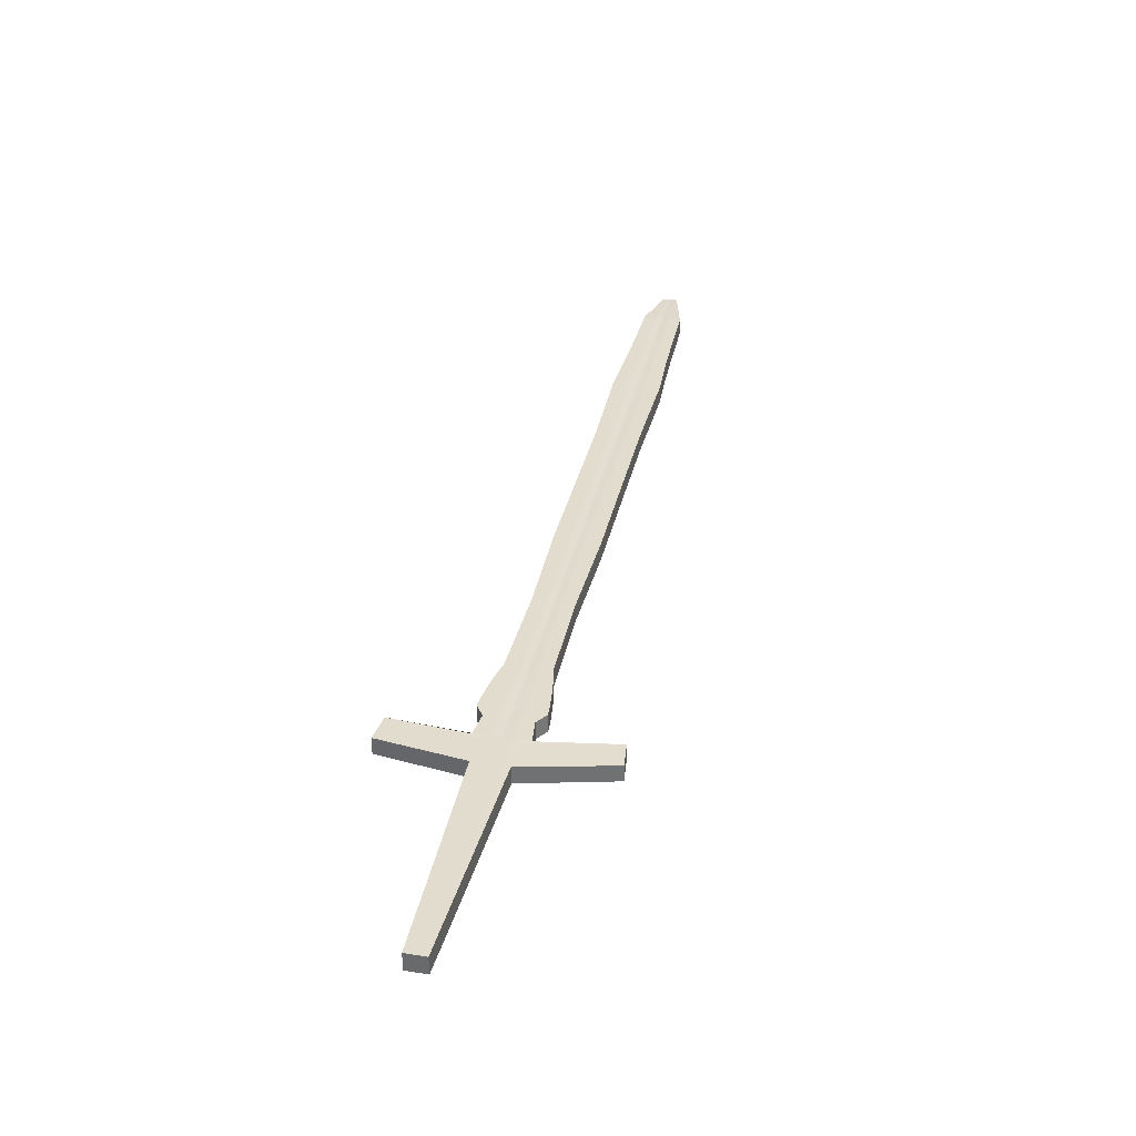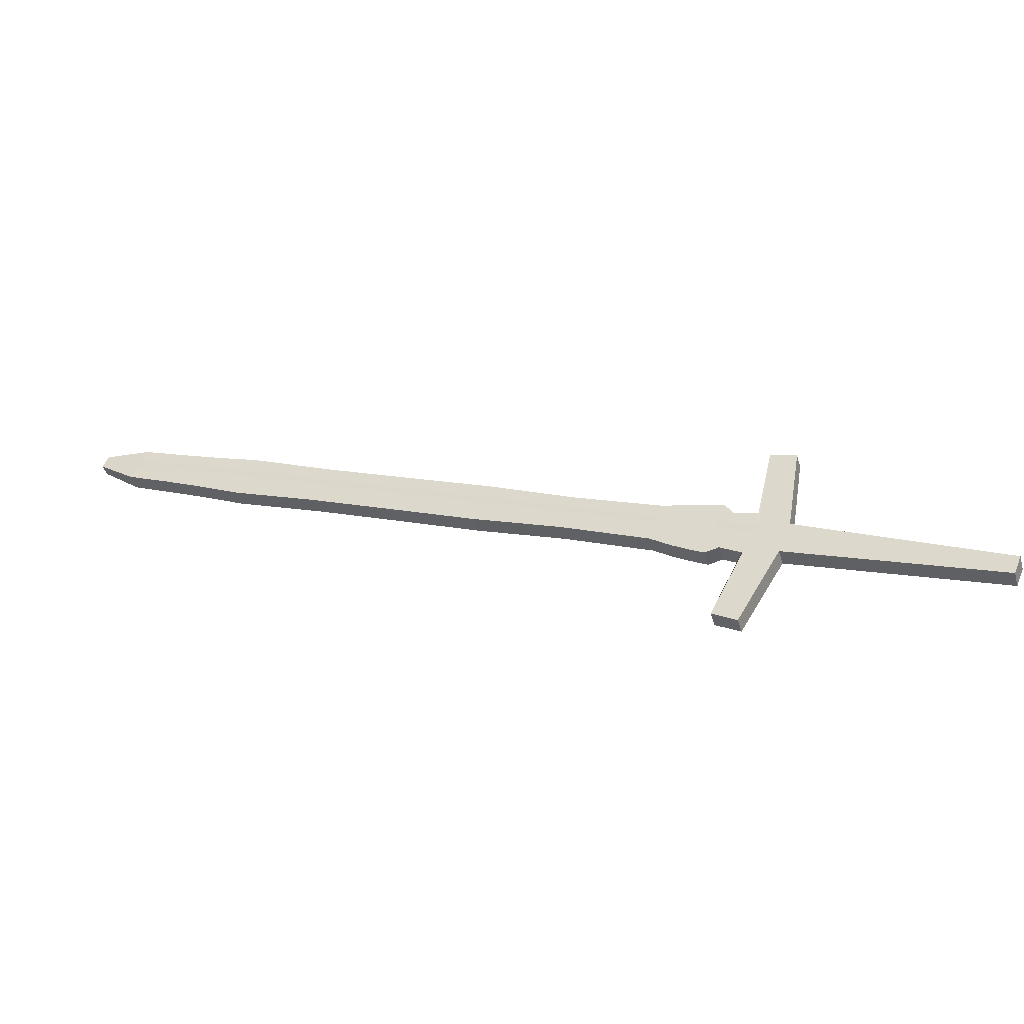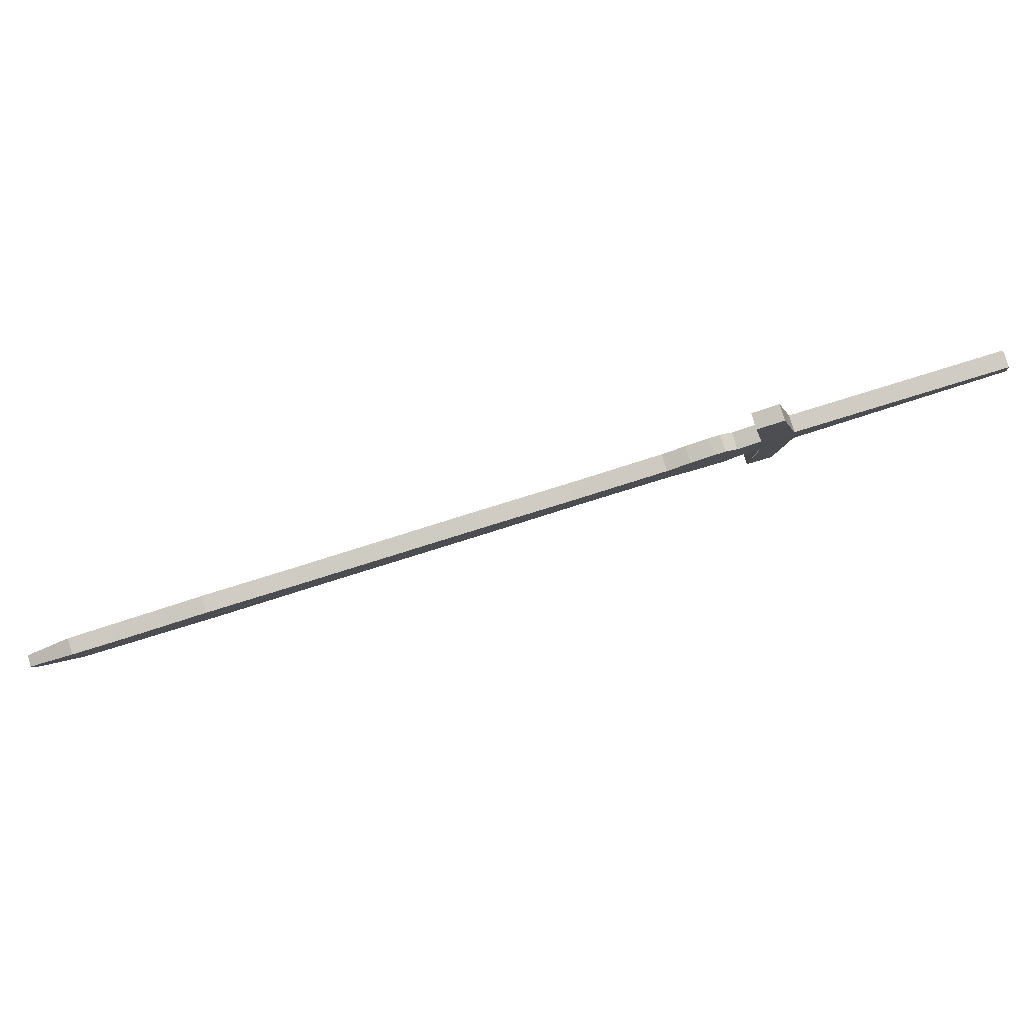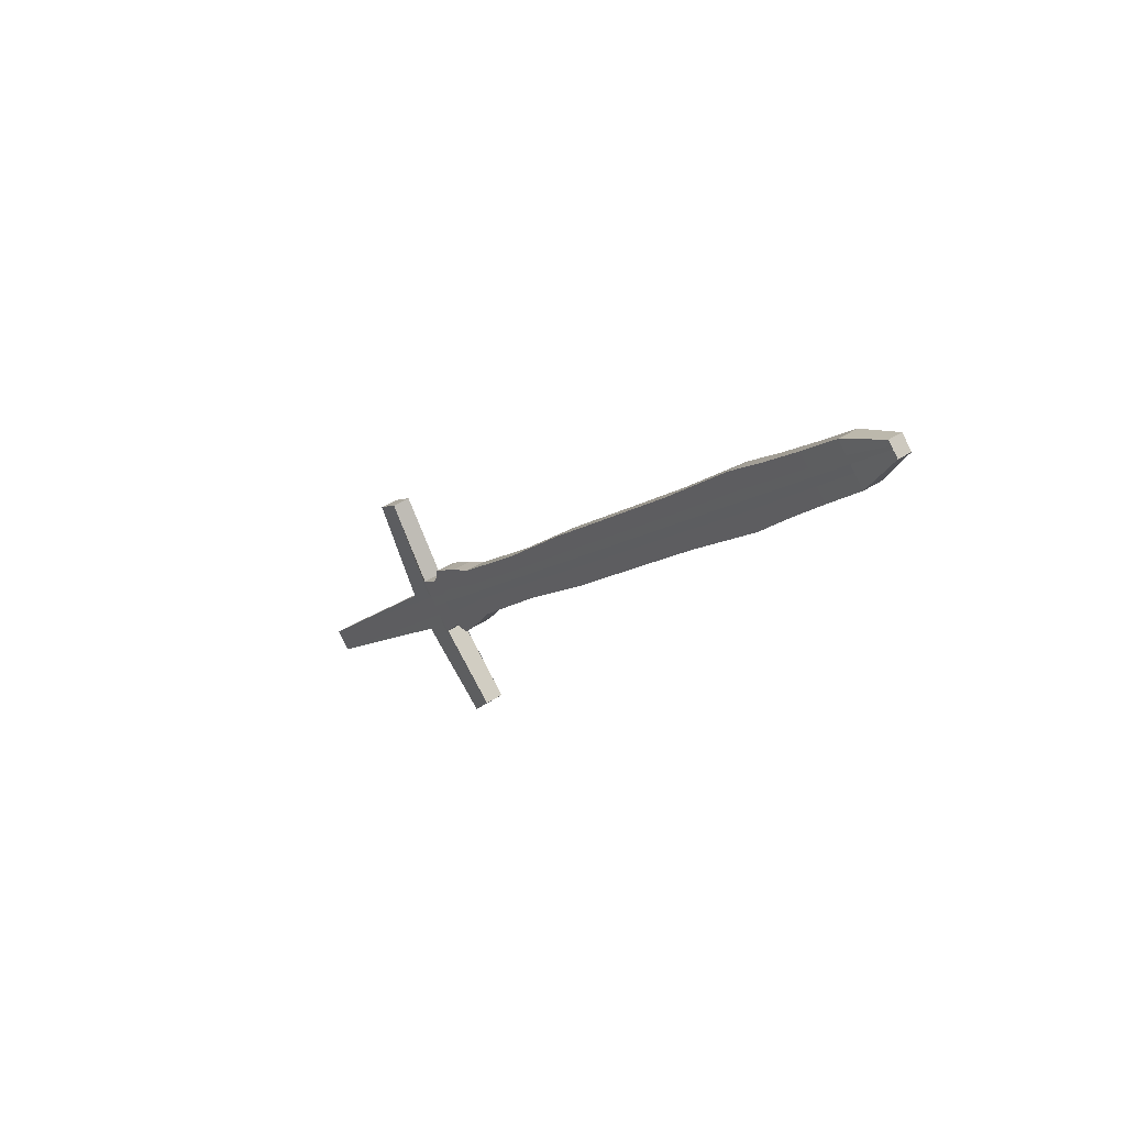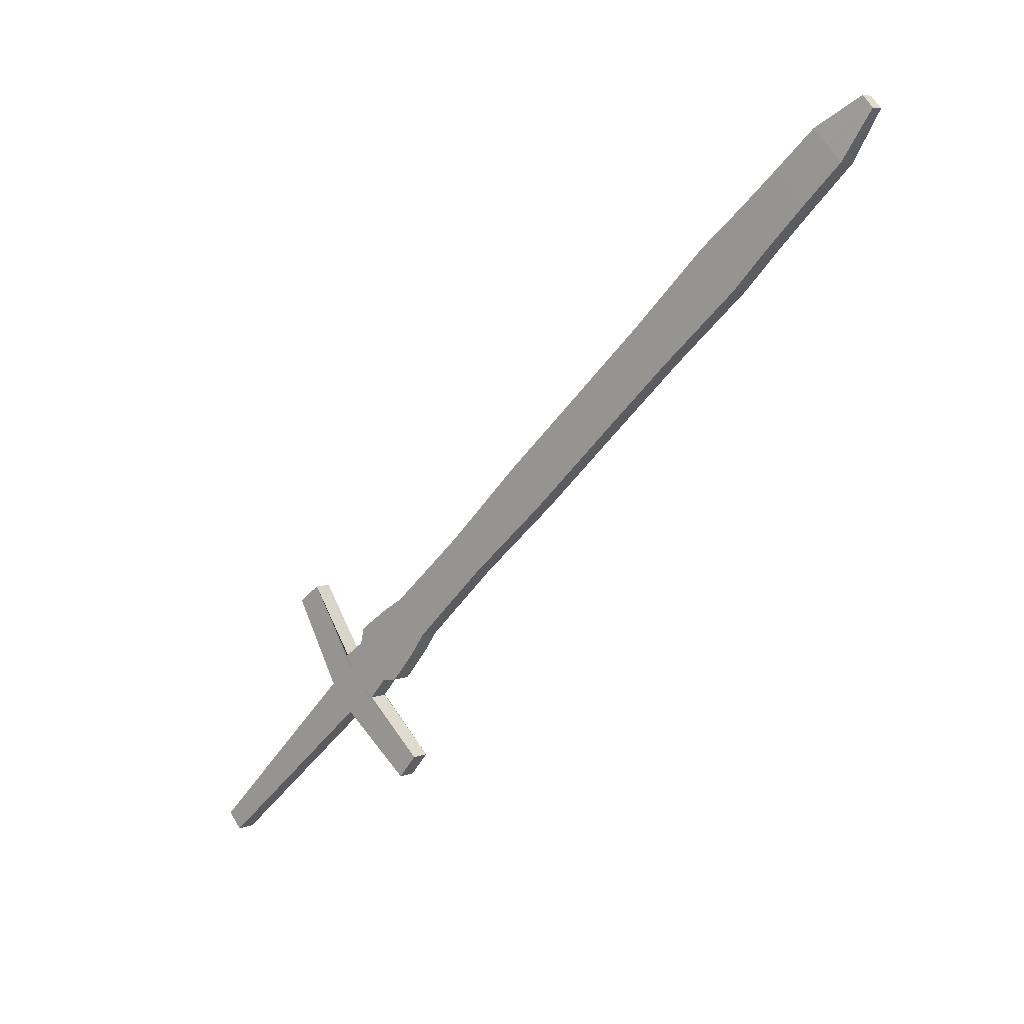
<metadata>
{"format":"obj","ext":"obj","renderer":"f3d","projection":"perspective","resolution":1024,"background":"white","views":[{"elev":51.4,"azim":-115.6,"up":"+Y"},{"elev":48.4,"azim":164.8,"up":"+Y"},{"elev":-11.3,"azim":148.6,"up":"+Y"},{"elev":32.1,"azim":38.0,"up":"+Z"},{"elev":-2.6,"azim":26.4,"up":"+Z"}]}
</metadata>
<code>
v -0.1304 0.4306 -0.05171
v 0.3119 0.2769 0.2157
v -0.1333 0.42 -0.05301
v 0.3098 0.269 0.2147
v -0.04878 0.4229 -0.1673
v 0.3177 0.2763 0.2081
v -0.05173 0.412 -0.1687
v 0.3156 0.2684 0.2071
v 0.1085 0.3521 0.06691
v 0.1054 0.3405 0.0655
v 0.1236 0.3385 0.04163
v 0.1267 0.3501 0.04304
v 0.007433 0.3768 -0.01423
v 0.02379 0.375 -0.03567
v 0.02691 0.3865 -0.03425
v 0.01055 0.3883 -0.01282
v 0.2066 0.3158 0.1465
v 0.2035 0.3043 0.1451
v 0.2233 0.3021 0.1191
v 0.2265 0.3136 0.1205
v -0.04263 0.395 -0.05269
v -0.02502 0.3931 -0.07576
v -0.0219 0.4046 -0.07435
v -0.03951 0.4065 -0.05128
v 0.05893 0.3703 0.02784
v 0.05581 0.3587 0.02643
v 0.07433 0.3567 0.002167
v 0.07745 0.3682 0.003579
v 0.1549 0.3224 0.1047
v 0.173 0.3204 0.08097
v 0.1761 0.3319 0.08238
v 0.158 0.3339 0.1061
v 0.2577 0.2975 0.1836
v 0.2546 0.2859 0.1822
v 0.2711 0.2841 0.1606
v 0.2742 0.2957 0.162
v -0.2166 0.4604 -0.2028
v 0.3116 0.2688 0.2123
v -0.2135 0.4719 -0.2013
v 0.3138 0.2767 0.2133
v 0.1143 0.3514 0.05934
v 0.1112 0.3399 0.05793
v 0.01262 0.3762 -0.02103
v 0.01574 0.3877 -0.01962
v 0.2129 0.3151 0.1382
v 0.2098 0.3036 0.1368
v -0.03392 0.4059 -0.05859
v -0.03704 0.3944 -0.06001
v 0.06168 0.3581 0.01873
v 0.0648 0.3696 0.02014
v 0.1606 0.3217 0.09717
v 0.1638 0.3333 0.09858
v 0.2629 0.2969 0.1767
v 0.2598 0.2854 0.1753
v 0.3136 0.2686 0.2097
v -0.2052 0.471 -0.2121
v 0.1174 0.3392 0.04978
v 0.01821 0.3756 -0.02835
v 0.2166 0.3029 0.128
v -0.03103 0.3937 -0.06788
v 0.068 0.3574 0.01045
v 0.1668 0.321 0.08907
v 0.2654 0.2847 0.1679
v -0.2084 0.4595 -0.2135
v 0.3158 0.2765 0.2107
v 0.1205 0.3508 0.05119
v 0.02133 0.3871 -0.02694
v 0.2197 0.3144 0.1294
v -0.02791 0.4053 -0.06647
v 0.07112 0.3689 0.01186
v 0.1699 0.3326 0.09048
v 0.2686 0.2963 0.1694
v 0.2827 0.2882 0.2027
v 0.2797 0.277 0.2014
v 0.2955 0.2753 0.1807
v 0.2985 0.2864 0.1821
v 0.2877 0.2876 0.1962
v 0.2847 0.2765 0.1948
v 0.2931 0.287 0.1891
v 0.2901 0.2759 0.1878
v 0.2293 0.2951 0.1633
v 0.247 0.2931 0.1401
v 0.2501 0.3047 0.1415
v 0.2324 0.3066 0.1647
v 0.2349 0.2945 0.156
v 0.238 0.306 0.1574
v 0.244 0.3054 0.1495
v 0.2409 0.2938 0.148
v -0.07064 0.4044 -0.06801
v -0.04637 0.4018 -0.0998
v -0.04325 0.4133 -0.09839
v -0.06752 0.416 -0.0666
v -0.06294 0.4036 -0.07809
v -0.05982 0.4151 -0.07668
v -0.05154 0.4142 -0.08754
v -0.05466 0.4027 -0.08895
v -0.05386 0.4113 -0.05849
v -0.05698 0.3997 -0.0599
v -0.03534 0.3974 -0.08824
v -0.03222 0.4089 -0.08683
v -0.05012 0.399 -0.06889
v -0.047 0.4105 -0.06748
v -0.03961 0.4097 -0.07715
v -0.04273 0.3982 -0.07857
v -0.08007 0.4087 -0.08167
v -0.06174 0.4066 -0.1057
v -0.05862 0.4182 -0.1043
v -0.07426 0.408 -0.08929
v -0.07114 0.4196 -0.08787
v -0.06488 0.4189 -0.09607
v -0.068 0.4073 -0.09749
v -0.07695 0.4202 -0.08026
v -0.07409 0.4183 -0.071
v -0.07721 0.4067 -0.07241
v -0.05215 0.404 -0.1052
v -0.04904 0.4155 -0.1038
v -0.06926 0.4059 -0.08282
v -0.06614 0.4174 -0.08141
v -0.05759 0.4165 -0.09262
v -0.06071 0.4049 -0.09403
v -0.1182 0.4148 -0.04383
v -0.03883 0.4069 -0.1555
v -0.03589 0.4178 -0.1542
v -0.09019 0.4137 -0.1009
v -0.08707 0.4253 -0.09945
v -0.07982 0.4245 -0.1089
v -0.08294 0.4129 -0.1104
v -0.1154 0.4255 -0.04253
v -0.09065 0.4249 -0.08862
v -0.09377 0.4134 -0.09004
v -0.07321 0.4112 -0.1174
v -0.07009 0.4227 -0.116
v -0.08763 0.4128 -0.09901
v -0.08451 0.4244 -0.0976
v -0.07743 0.4236 -0.1069
v -0.08055 0.412 -0.1083
v -0.1077 0.4195 -0.109
v 0.3137 0.2767 0.2134
v 0.114 0.3515 0.05978
v 0.01544 0.3878 -0.01922
v 0.2125 0.3152 0.1387
v -0.03425 0.406 -0.05817
v 0.06446 0.3696 0.02059
v 0.1634 0.3333 0.09902
v 0.2626 0.2969 0.1771
v 0.3115 0.2688 0.2125
v -0.1046 0.431 -0.1076
v 0.1108 0.3399 0.05837
v 0.01232 0.3762 -0.02063
v 0.2094 0.3036 0.1373
v -0.03737 0.3944 -0.05958
v 0.06134 0.3581 0.01918
v 0.1603 0.3218 0.0976
v 0.2595 0.2854 0.1757
v 0.2844 0.2765 0.1952
v 0.2874 0.2877 0.1966
v 0.2346 0.2945 0.1564
v 0.2377 0.3061 0.1578
v -0.06339 0.4036 -0.07751
v -0.06027 0.4152 -0.07609
v -0.05052 0.399 -0.06836
v -0.0474 0.4106 -0.06695
v -0.07147 0.4196 -0.08743
v -0.07459 0.4081 -0.08884
v -0.06661 0.4175 -0.0808
v -0.06973 0.4059 -0.08221
v -0.09182 0.4138 -0.09754
v -0.08872 0.4253 -0.09614
v -0.08799 0.4128 -0.09849
v -0.08487 0.4244 -0.09707
v 0.3138 0.2686 0.2095
v -0.09039 0.4294 -0.1261
v 0.118 0.3391 0.049
v 0.01874 0.3755 -0.02905
v 0.2172 0.3028 0.1271
v -0.03046 0.3937 -0.06863
v 0.06861 0.3573 0.009661
v 0.1674 0.321 0.08829
v 0.266 0.2847 0.1672
v -0.09349 0.4179 -0.1275
v 0.3159 0.2765 0.2105
v 0.1211 0.3507 0.05041
v 0.02186 0.3871 -0.02763
v 0.2203 0.3143 0.1285
v -0.02734 0.4052 -0.06722
v 0.07173 0.3688 0.01107
v 0.1705 0.3325 0.08971
v 0.2691 0.2962 0.1687
v 0.2936 0.287 0.1885
v 0.2906 0.2758 0.1871
v 0.2446 0.3053 0.1487
v 0.2415 0.2937 0.1473
v -0.05075 0.4141 -0.08857
v -0.05387 0.4026 -0.08998
v -0.03891 0.4096 -0.07808
v -0.04203 0.3981 -0.07949
v -0.0674 0.4073 -0.09827
v -0.06428 0.4188 -0.09685
v -0.05989 0.4048 -0.09509
v -0.05677 0.4164 -0.09368
v -0.07564 0.4238 -0.1133
v -0.07874 0.4124 -0.1147
v -0.07673 0.4235 -0.1077
v -0.07985 0.412 -0.1092
v -0.1251 0.4172 -0.04805
v -0.04476 0.4092 -0.1616
v -0.04181 0.4201 -0.1602
v -0.1483 0.4352 -0.1477
v -0.1451 0.4467 -0.1463
v -0.1374 0.4459 -0.1563
v -0.1406 0.4343 -0.1578
v -0.1223 0.4278 -0.04675
v -0.09601 0.4279 -0.1014
v -0.09912 0.4164 -0.1028
v -0.08552 0.4149 -0.1206
v -0.08242 0.4264 -0.1192
v -0.1292 0.4186 -0.05053
v -0.04824 0.4106 -0.1651
v -0.0453 0.4215 -0.1638
v -0.1824 0.4478 -0.1752
v -0.1793 0.4593 -0.1738
v -0.1713 0.4584 -0.1842
v -0.1745 0.4469 -0.1856
v -0.1003 0.4294 -0.1045
v -0.1034 0.418 -0.1059
v -0.08951 0.4164 -0.1241
v -0.0864 0.4279 -0.1227
v -0.1263 0.4293 -0.04923
v -0.132 0.4196 -0.05222
v -0.05062 0.4116 -0.1676
v -0.04768 0.4224 -0.1662
v -0.2058 0.4564 -0.194
v -0.2026 0.4679 -0.1926
v -0.1945 0.467 -0.2033
v -0.1976 0.4555 -0.2047
v -0.1032 0.4305 -0.1066
v -0.1063 0.419 -0.108
v -0.09223 0.4174 -0.1264
v -0.08913 0.4289 -0.125
v -0.1291 0.4302 -0.05092
v -0.2125 0.4599 -0.2081
v 0.3147 0.2765 0.212
v 0.1173 0.3508 0.05523
v 0.01846 0.3871 -0.02331
v 0.2162 0.3145 0.1338
v -0.03099 0.4053 -0.06256
v 0.06789 0.369 0.01597
v 0.1668 0.3327 0.09449
v 0.2657 0.2963 0.173
v 0.3126 0.2686 0.211
v -0.2094 0.4714 -0.2067
v 0.1143 0.3396 0.05386
v 0.01542 0.3759 -0.02468
v 0.2132 0.3033 0.1324
v -0.03403 0.3941 -0.06394
v 0.06486 0.3578 0.0146
v 0.1637 0.3214 0.09312
v 0.2626 0.2851 0.1716
v 0.2874 0.2762 0.1913
v 0.2904 0.287 0.1926
v 0.2379 0.2942 0.152
v 0.2409 0.3054 0.1534
v -0.05879 0.4032 -0.08352
v -0.05575 0.4144 -0.08214
v -0.04641 0.3986 -0.07372
v -0.04338 0.4099 -0.07235
v -0.06808 0.4189 -0.09201
v -0.07111 0.4077 -0.09338
v -0.06194 0.4167 -0.08704
v -0.06497 0.4054 -0.08842
v -0.08657 0.4133 -0.1056
v -0.08345 0.4249 -0.1042
v -0.08409 0.4124 -0.1036
v -0.08097 0.424 -0.1022
v -0.1413 0.4463 -0.1513
v -0.1444 0.4347 -0.1527
v -0.1784 0.4473 -0.1804
v -0.1753 0.4589 -0.179
v -0.1986 0.4675 -0.1979
v -0.2017 0.4559 -0.1994
f 73 74 4 2
f 190 75 8 171
f 75 76 6 8
f 156 73 2 138
f 180 172 5 7
f 146 138 2 4
f 143 25 9 139
f 27 28 12 11
f 177 27 11 173
f 25 26 10 9
f 24 21 13 16
f 176 22 14 174
f 22 23 15 14
f 142 24 16 140
f 144 32 17 141
f 30 31 20 19
f 178 30 19 175
f 32 29 18 17
f 162 97 24 142
f 99 100 23 22
f 196 99 22 176
f 97 98 21 24
f 16 13 26 25
f 174 14 27 177
f 14 15 28 27
f 140 16 25 143
f 9 10 29 32
f 173 11 30 178
f 11 12 31 30
f 139 9 32 144
f 158 84 33 145
f 82 83 36 35
f 192 82 35 179
f 84 81 34 33
f 157 85 54 154
f 262 86 53 249
f 243 41 52 248
f 148 42 51 153
f 244 44 50 247
f 149 43 49 152
f 161 101 48 151
f 266 102 47 246
f 153 51 46 150
f 248 52 45 245
f 246 47 44 244
f 151 48 43 149
f 152 49 42 148
f 247 50 41 243
f 250 242 40 38
f 137 147 39 37
f 260 77 40 242
f 155 78 38 146
f 189 79 65 181
f 171 181 65 55
f 186 70 66 182
f 185 69 67 183
f 187 71 68 184
f 195 103 69 185
f 183 67 70 186
f 182 66 71 187
f 191 87 72 188
f 261 88 63 258
f 252 57 62 257
f 253 58 61 256
f 265 104 60 255
f 257 62 59 254
f 255 60 58 253
f 256 61 57 252
f 241 251 56 64
f 259 80 55 250
f 258 63 80 259
f 188 72 79 189
f 154 54 78 155
f 249 53 77 260
f 145 33 73 156
f 35 36 76 75
f 179 35 75 190
f 33 34 74 73
f 254 59 88 261
f 184 68 87 191
f 245 45 86 262
f 150 46 85 157
f 17 18 81 84
f 175 19 82 192
f 19 20 83 82
f 141 17 84 158
f 270 120 96 263
f 200 119 95 193
f 269 118 94 264
f 166 117 93 159
f 113 114 89 92
f 199 115 90 194
f 115 116 91 90
f 165 113 92 160
f 263 96 104 265
f 193 95 103 195
f 264 94 102 266
f 159 93 101 161
f 92 89 98 97
f 194 90 99 196
f 90 91 100 99
f 160 92 97 162
f 170 129 112 163
f 131 132 107 106
f 204 131 106 197
f 129 130 105 112
f 169 133 108 164
f 274 134 109 267
f 203 135 110 198
f 273 136 111 268
f 163 112 113 165
f 106 107 116 115
f 197 106 115 199
f 112 105 114 113
f 164 108 117 166
f 267 109 118 269
f 198 110 119 200
f 268 111 120 270
f 276 211 127 271
f 216 210 126 201
f 275 209 125 272
f 214 208 124 167
f 212 205 121 128
f 215 206 122 202
f 206 207 123 122
f 213 212 128 168
f 271 127 136 273
f 201 126 135 203
f 272 125 134 274
f 167 124 133 169
f 128 121 130 129
f 202 122 131 204
f 122 123 132 131
f 168 128 129 170
f 125 168 170 134
f 121 167 169 130
f 209 213 168 125
f 205 214 167 121
f 105 164 166 114
f 109 163 165 118
f 130 169 164 105
f 134 170 163 109
f 94 160 162 102
f 89 159 161 98
f 118 165 160 94
f 114 166 159 89
f 45 141 158 86
f 18 150 157 81
f 53 145 156 77
f 34 154 155 74
f 74 155 146 4
f 3 1 147 137
f 26 152 148 10
f 21 151 149 13
f 29 153 150 18
f 98 161 151 21
f 13 149 152 26
f 10 148 153 29
f 81 157 154 34
f 86 158 145 53
f 41 139 144 52
f 44 140 143 50
f 102 162 142 47
f 52 144 141 45
f 47 142 140 44
f 50 143 139 41
f 38 40 138 146
f 77 156 138 40
f 127 202 204 136
f 123 201 203 132
f 211 215 202 127
f 207 216 201 123
f 107 198 200 116
f 111 197 199 120
f 132 203 198 107
f 136 204 197 111
f 96 194 196 104
f 91 193 195 100
f 120 199 194 96
f 116 200 193 91
f 59 175 192 88
f 20 184 191 83
f 63 179 190 80
f 36 188 189 76
f 83 191 188 36
f 12 182 187 31
f 15 183 186 28
f 100 195 185 23
f 31 187 184 20
f 23 185 183 15
f 28 186 182 12
f 8 6 181 171
f 76 189 181 6
f 88 192 179 63
f 57 173 178 62
f 58 174 177 61
f 104 196 176 60
f 62 178 175 59
f 60 176 174 58
f 61 177 173 57
f 64 56 172 180
f 80 190 171 55
f 219 227 216 207
f 223 226 215 211
f 217 225 214 205
f 221 224 213 209
f 224 228 212 213
f 218 219 207 206
f 226 218 206 215
f 228 217 205 212
f 225 220 208 214
f 278 221 209 275
f 227 222 210 216
f 277 223 211 276
f 280 235 223 277
f 239 234 222 227
f 279 233 221 278
f 237 232 220 225
f 240 229 217 228
f 238 230 218 226
f 230 231 219 218
f 236 240 228 224
f 233 236 224 221
f 229 237 225 217
f 235 238 226 223
f 231 239 227 219
f 5 172 239 231
f 64 180 238 235
f 3 137 237 229
f 39 147 236 233
f 147 1 240 236
f 7 5 231 230
f 180 7 230 238
f 1 3 229 240
f 137 37 232 237
f 251 39 233 279
f 172 56 234 239
f 241 64 235 280
f 37 241 280 232
f 56 251 279 234
f 234 279 278 222
f 232 280 277 220
f 220 277 276 208
f 222 278 275 210
f 126 272 274 135
f 124 271 273 133
f 210 275 272 126
f 208 276 271 124
f 108 268 270 117
f 110 267 269 119
f 133 273 268 108
f 135 274 267 110
f 95 264 266 103
f 93 263 265 101
f 119 269 264 95
f 117 270 263 93
f 68 245 262 87
f 46 254 261 85
f 72 249 260 79
f 54 258 259 78
f 78 259 250 38
f 37 39 251 241
f 49 256 252 42
f 48 255 253 43
f 51 257 254 46
f 101 265 255 48
f 43 253 256 49
f 42 252 257 51
f 85 261 258 54
f 79 260 242 65
f 55 65 242 250
f 70 247 243 66
f 69 246 244 67
f 71 248 245 68
f 103 266 246 69
f 67 244 247 70
f 66 243 248 71
f 87 262 249 72

</code>
